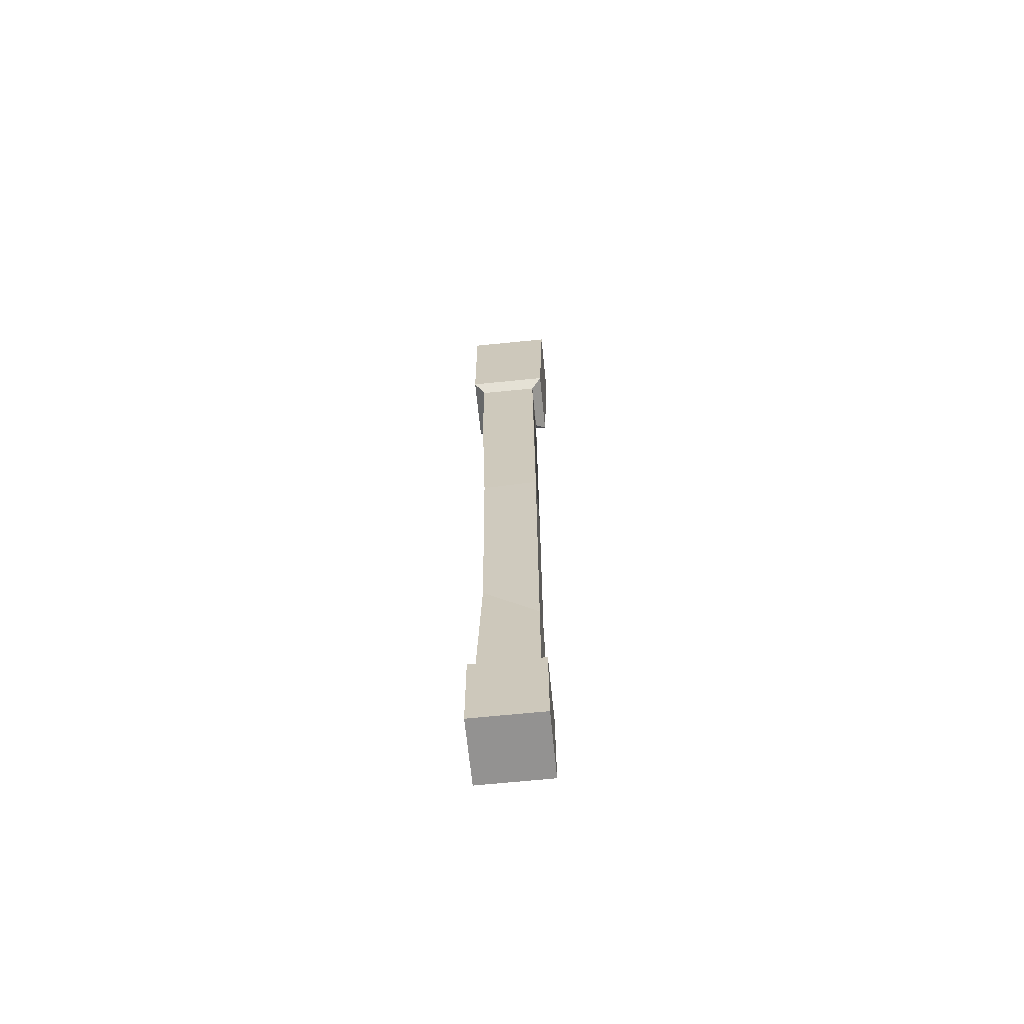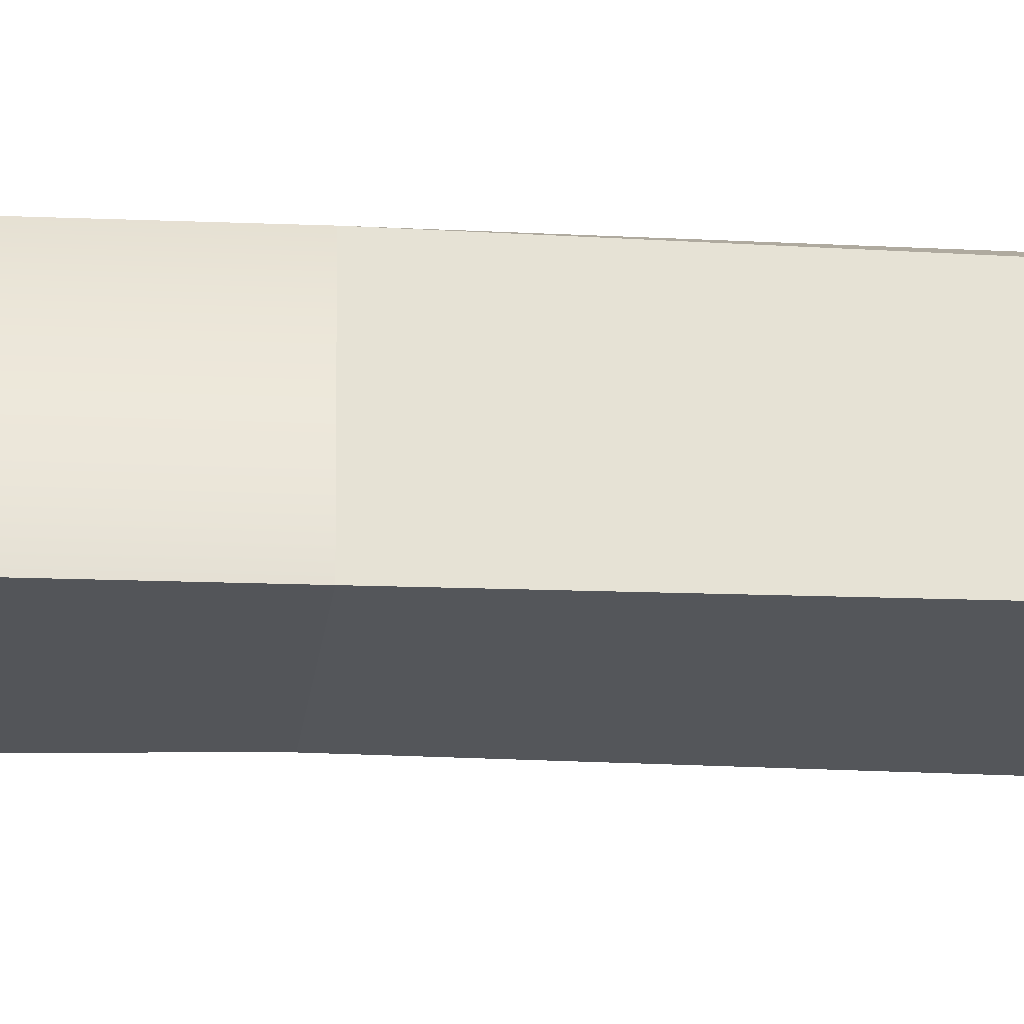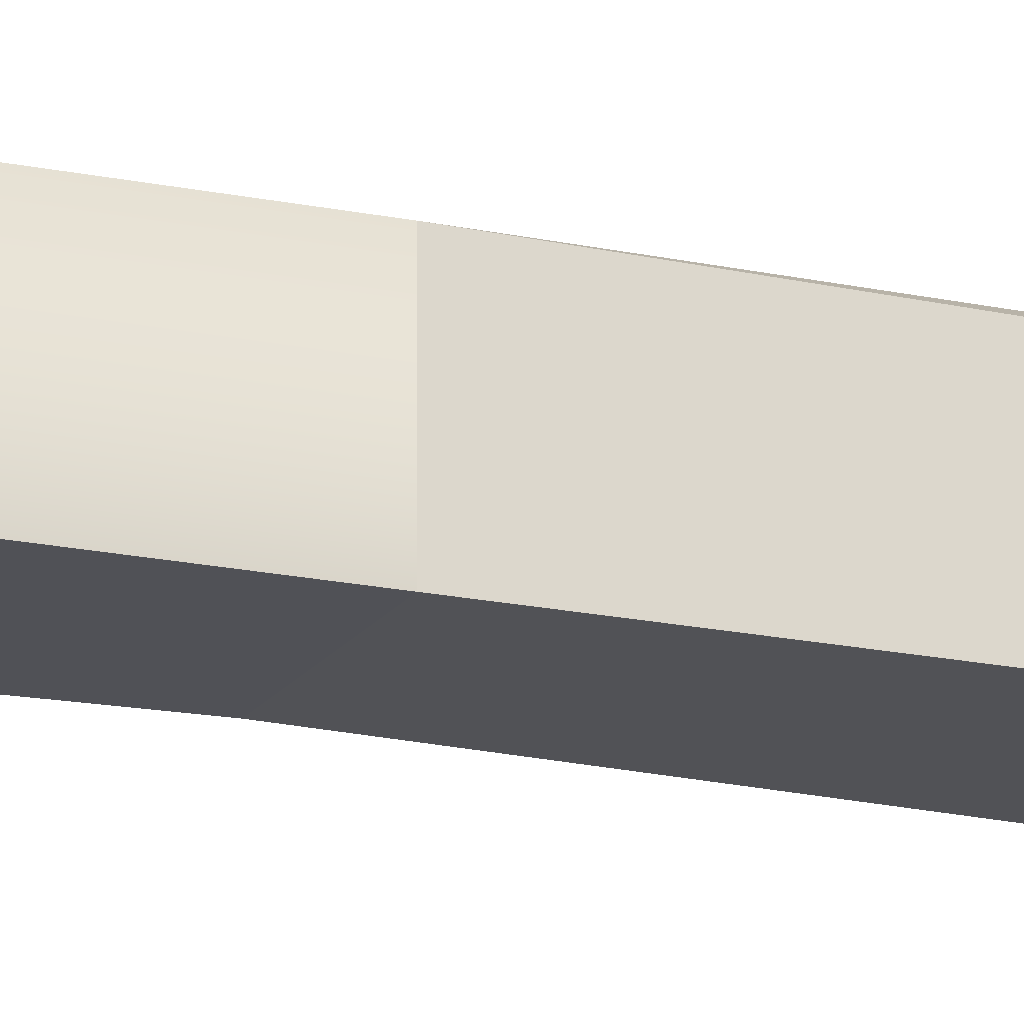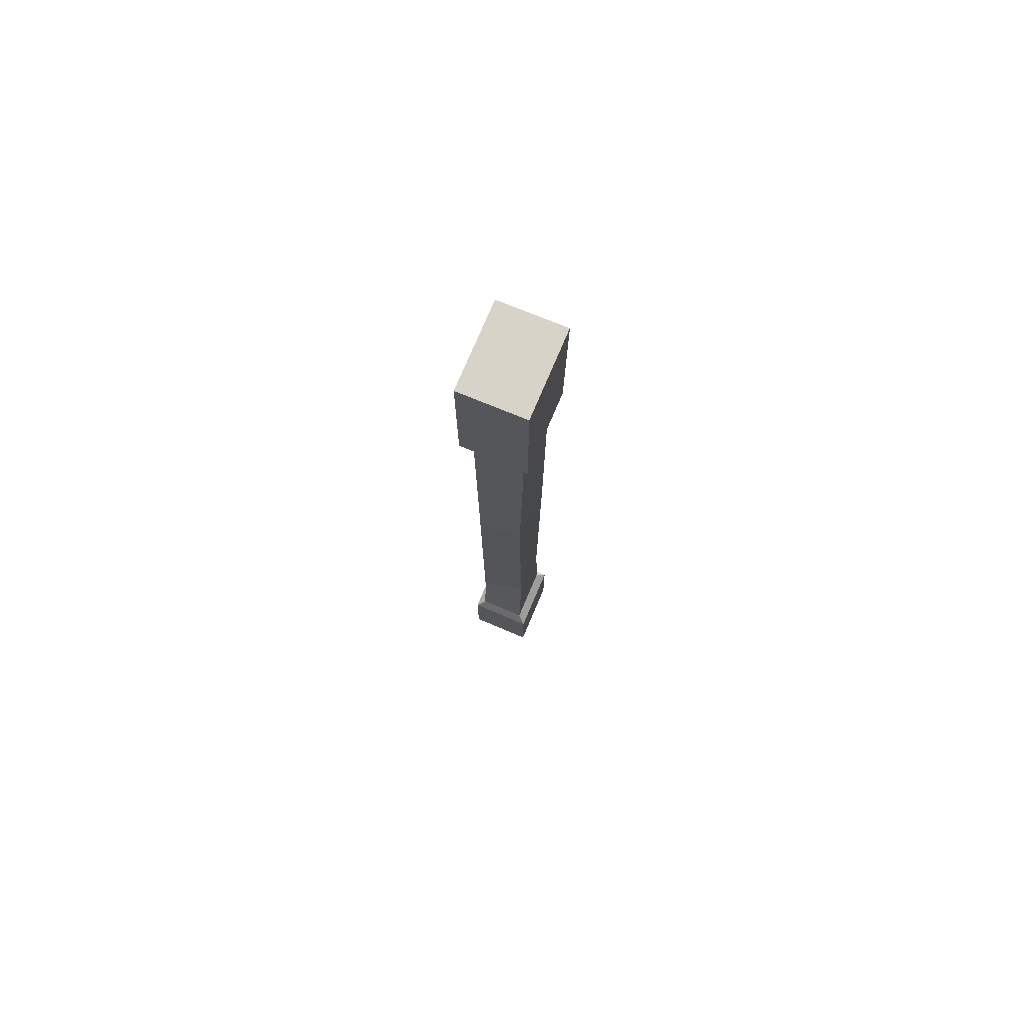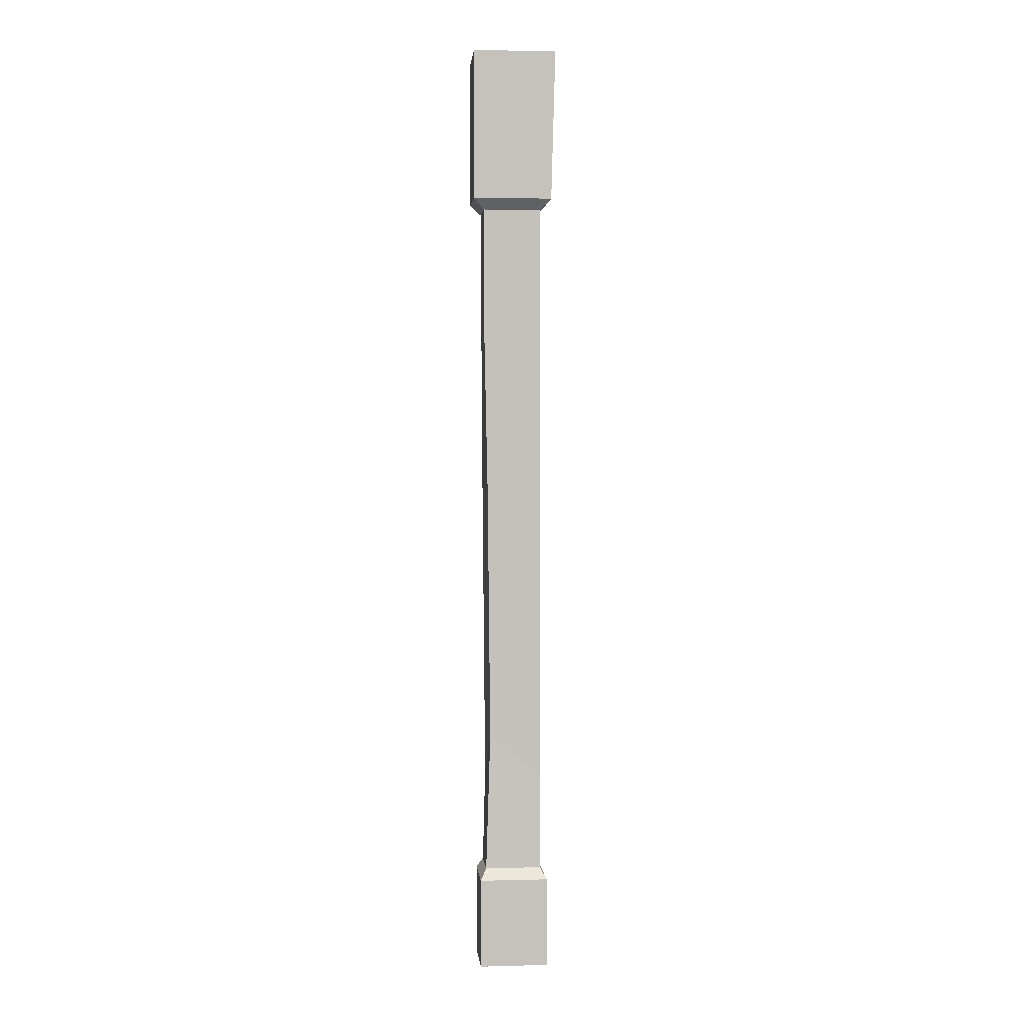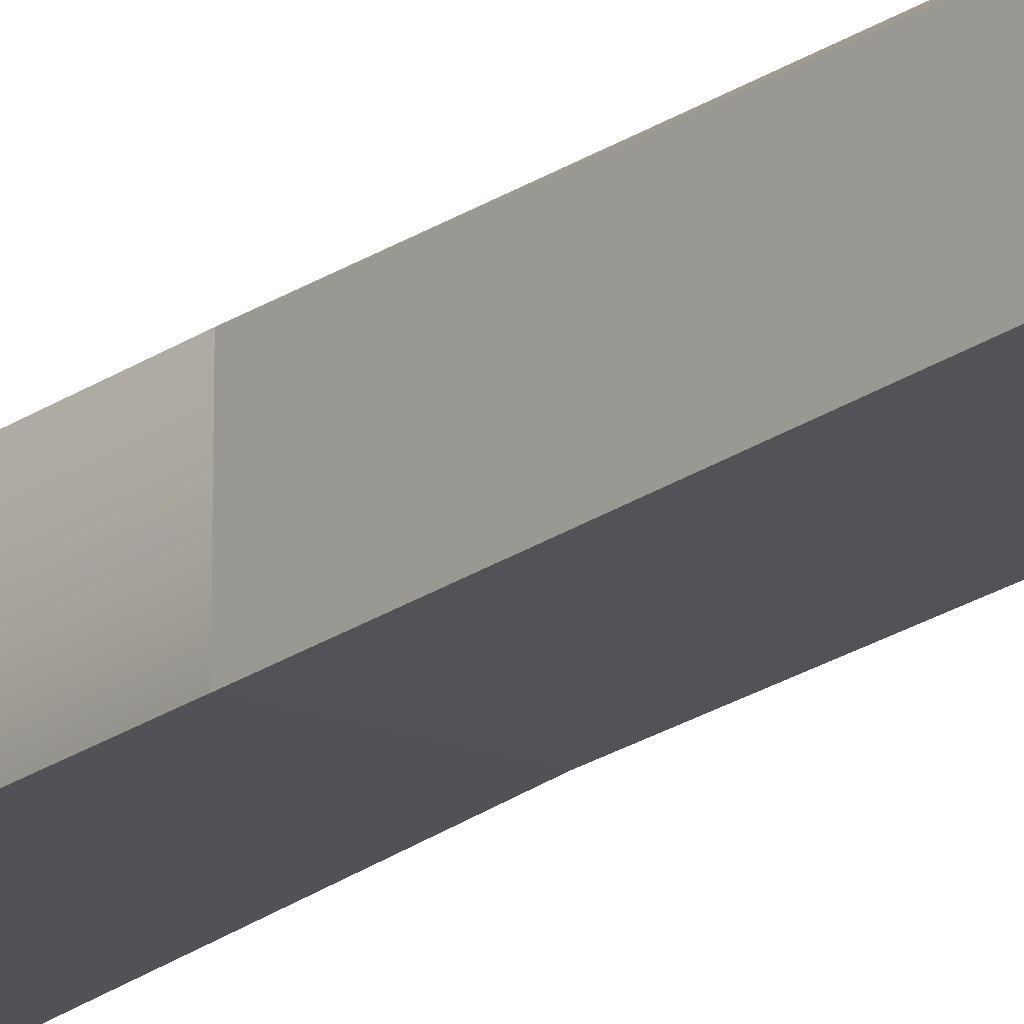
<metadata>
{"format":"obj","ext":"obj","renderer":"f3d","projection":"perspective","resolution":1024,"background":"white","views":[{"elev":-66.4,"azim":-174.2,"up":"+Y"},{"elev":-24.2,"azim":-94.0,"up":"+Z"},{"elev":-20.3,"azim":-111.2,"up":"+Z"},{"elev":75.2,"azim":112.9,"up":"+Y"},{"elev":2.3,"azim":174.8,"up":"+Y"},{"elev":-20.2,"azim":-37.6,"up":"+Z"}]}
</metadata>
<code>
v 6.486 10.37 256.5
v -8.789 10.37 256.5
v 6.486 10.37 244
v -8.789 10.37 244
v 5.837 36.08 256.3
v -8.852 46.88 255.2
v -8.753 36.22 244.5
v 5.311 48.19 244
v -8.089 46.88 256.2
v -8.789 117.1 256.5
v -9.018 37.34 256.5
v 5.979 117.5 244.6
v -8.859 117.1 243.9
v 6.55 117.1 256.3
v 8.162 7.402 241.7
v -10.46 7.402 241.7
v -10.47 7.402 258.7
v 8.162 7.402 258.7
v 8.162 -17.05 241.7
v -10.46 -17.05 241.7
v -10.47 -17.05 258.7
v 8.162 -17.05 258.7
v -8.725 195.6 256.4
v 7.058 195.6 256.4
v -8.726 195.6 243.6
v 7.058 195.6 243.6
v 7.058 166 243.6
v -8.725 177.8 256.4
v -11.55 198.5 258.7
v 9.882 198.5 258.7
v 9.882 198.5 241.3
v -11.55 198.5 241.3
v -12.66 238.5 258.7
v 9.882 238.5 258.7
v 9.882 239.1 241.3
v -12.66 239.1 241.3
f 19 22 21 20
f 12 14 5 8
f 5 14 10 9
f 1 5 9 11 2
f 2 11 6 7 4
f 8 3 4 7
f 3 8 5 1
f 10 6 9
f 9 6 11
f 8 7 13 12
f 10 13 7 6
f 3 15 16 4
f 4 16 17 2
f 2 17 18 1
f 1 18 15 3
f 15 19 20 16
f 16 20 21 17
f 17 21 22 18
f 18 22 19 15
f 28 24 23
f 33 34 35 36
f 25 26 27 12 13
f 14 12 27 26 24
f 25 28 23
f 28 25 13 10
f 23 24 30 29
f 24 26 31 30
f 26 25 32 31
f 25 23 29 32
f 29 30 34 33
f 30 31 35 34
f 31 32 36 35
f 32 29 33 36
f 28 10 14 24

</code>
